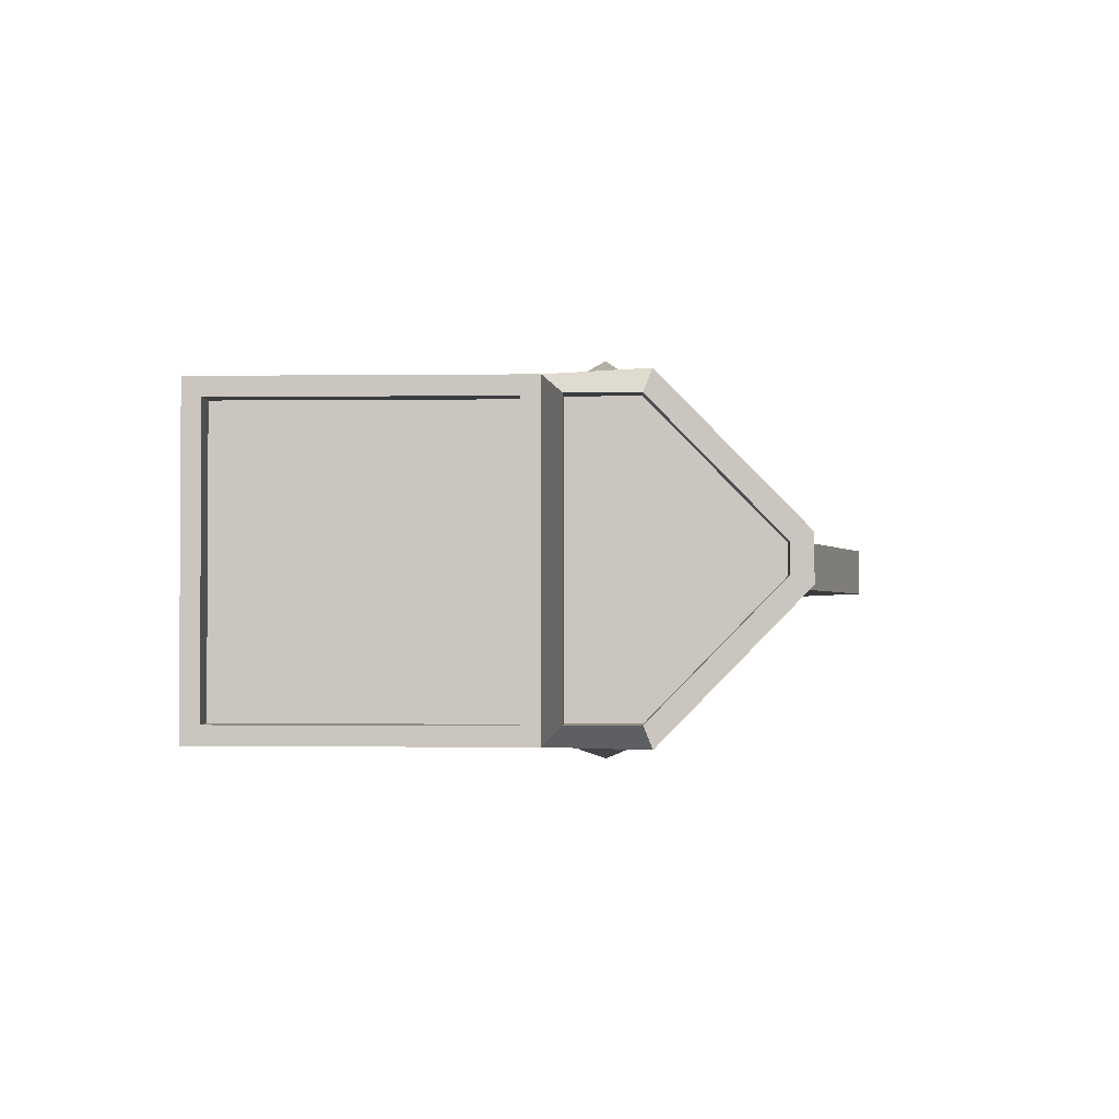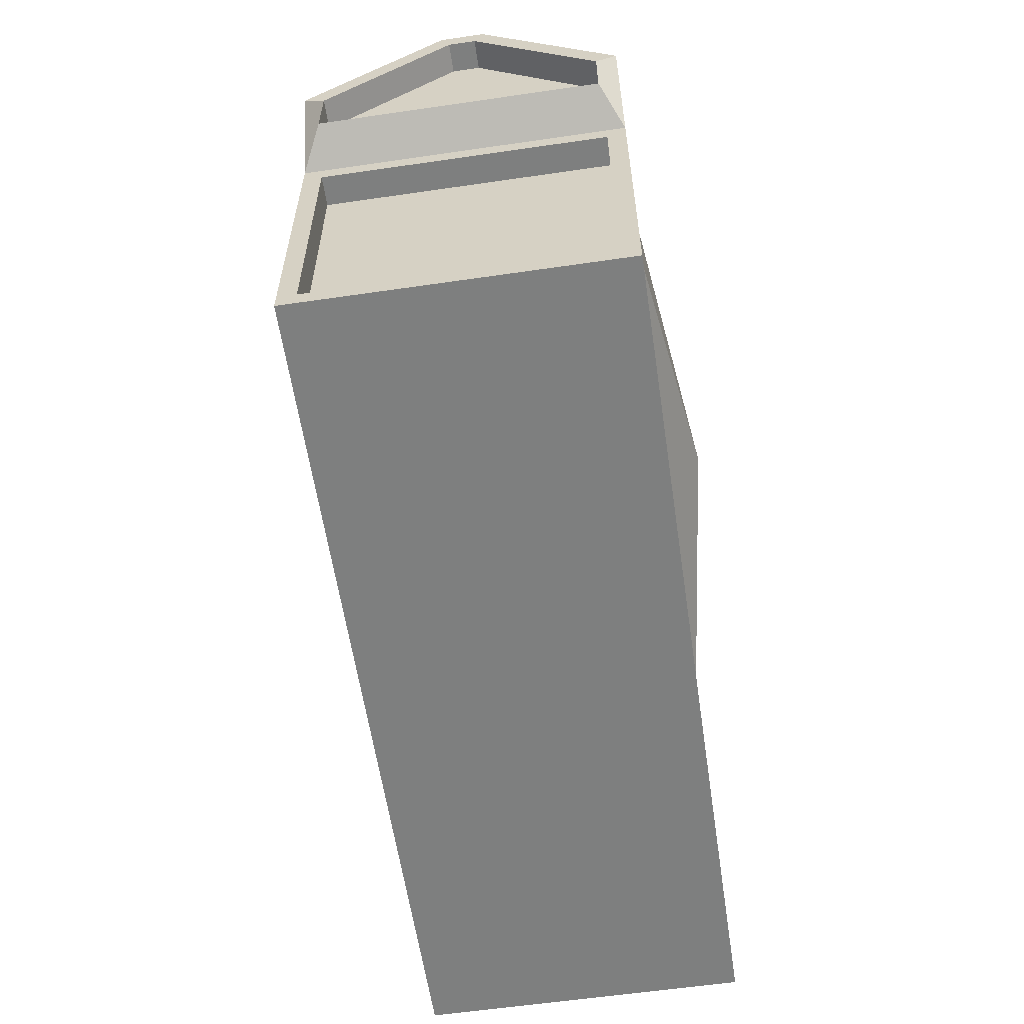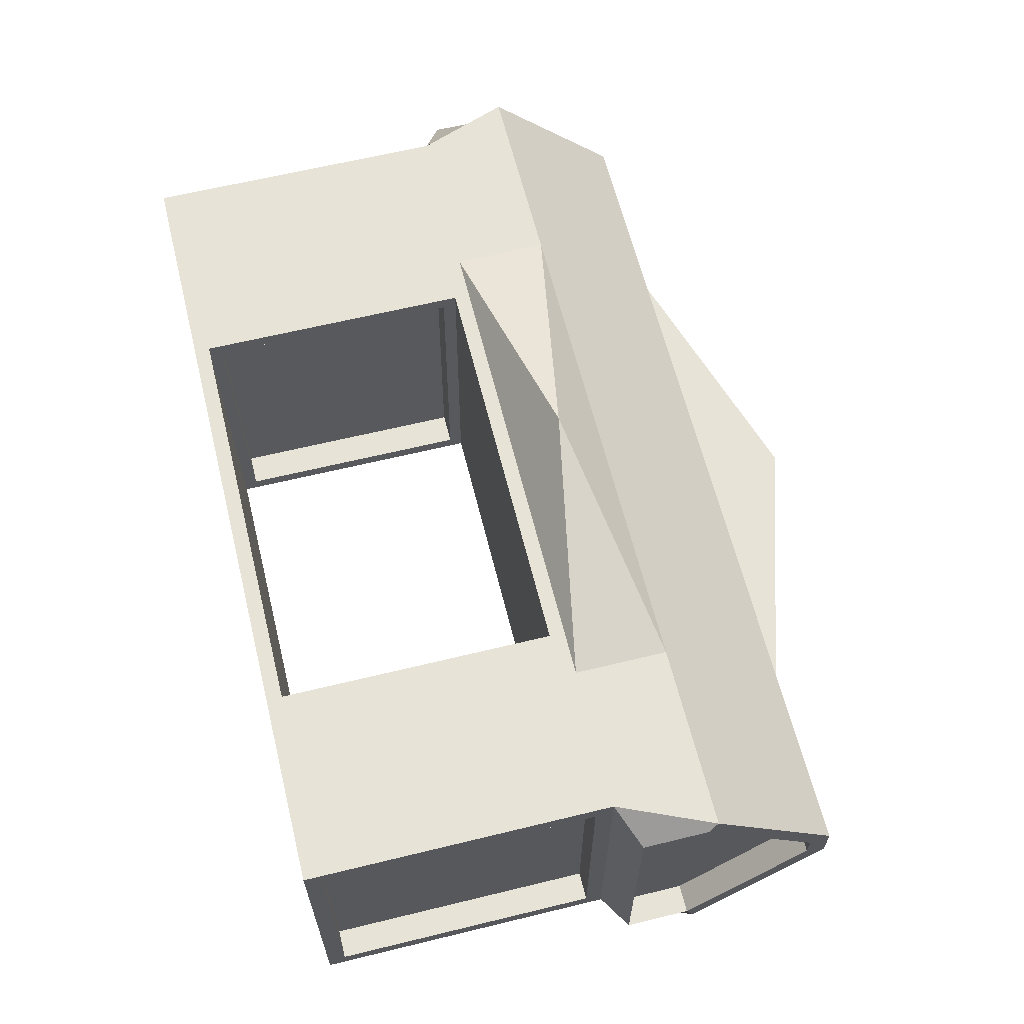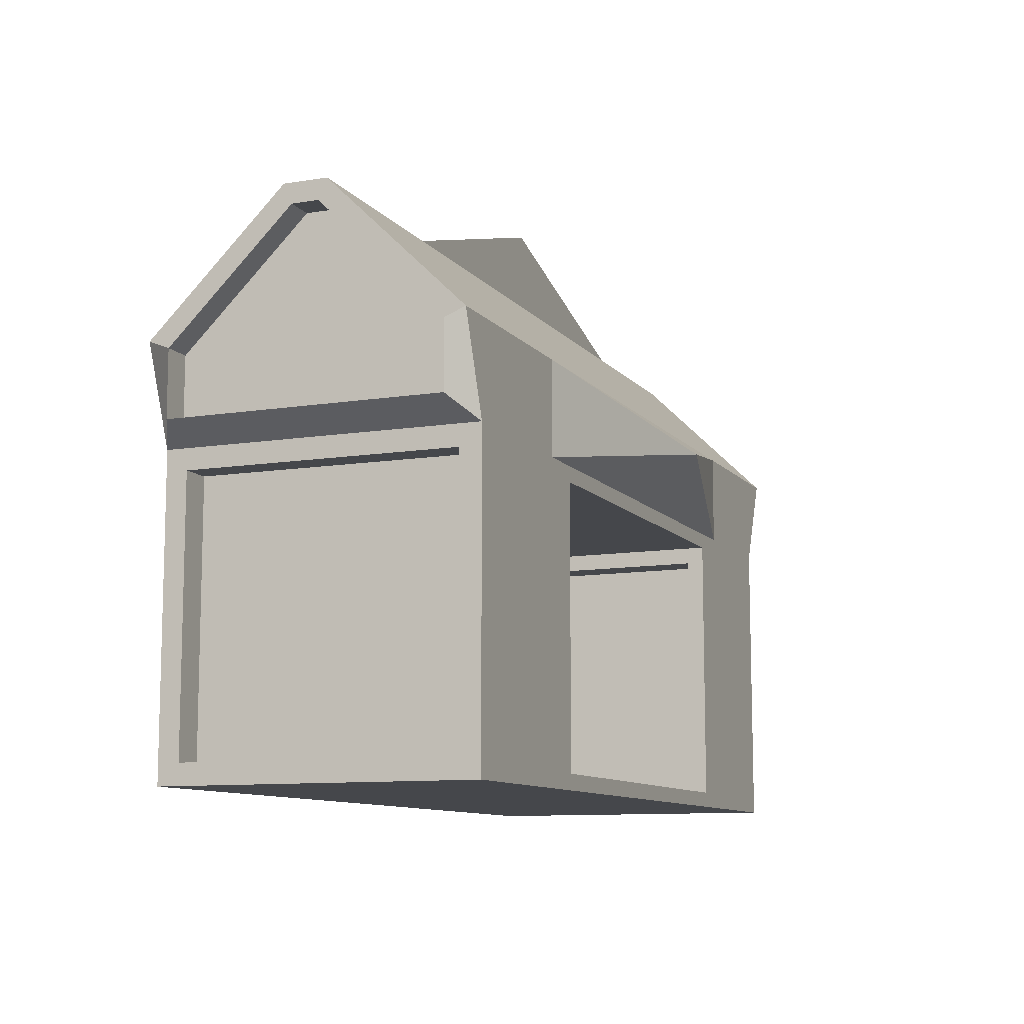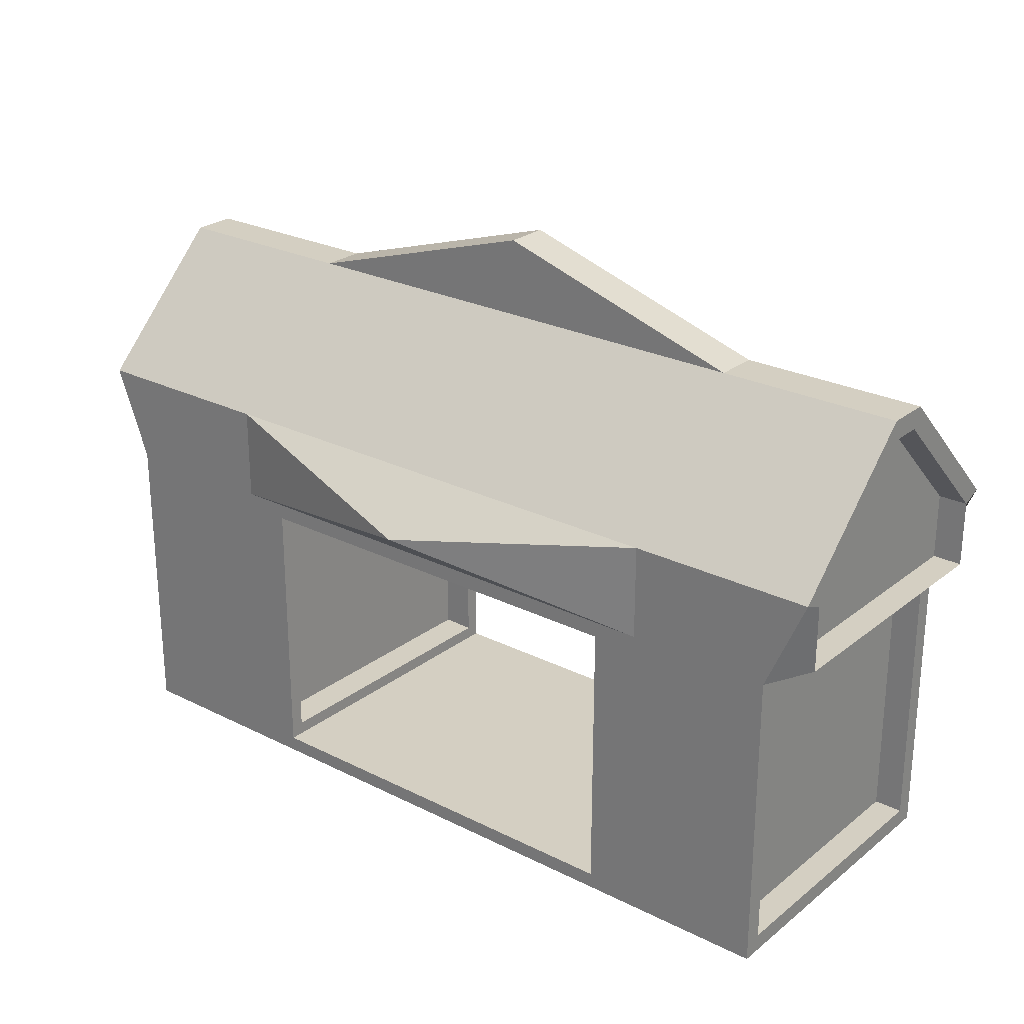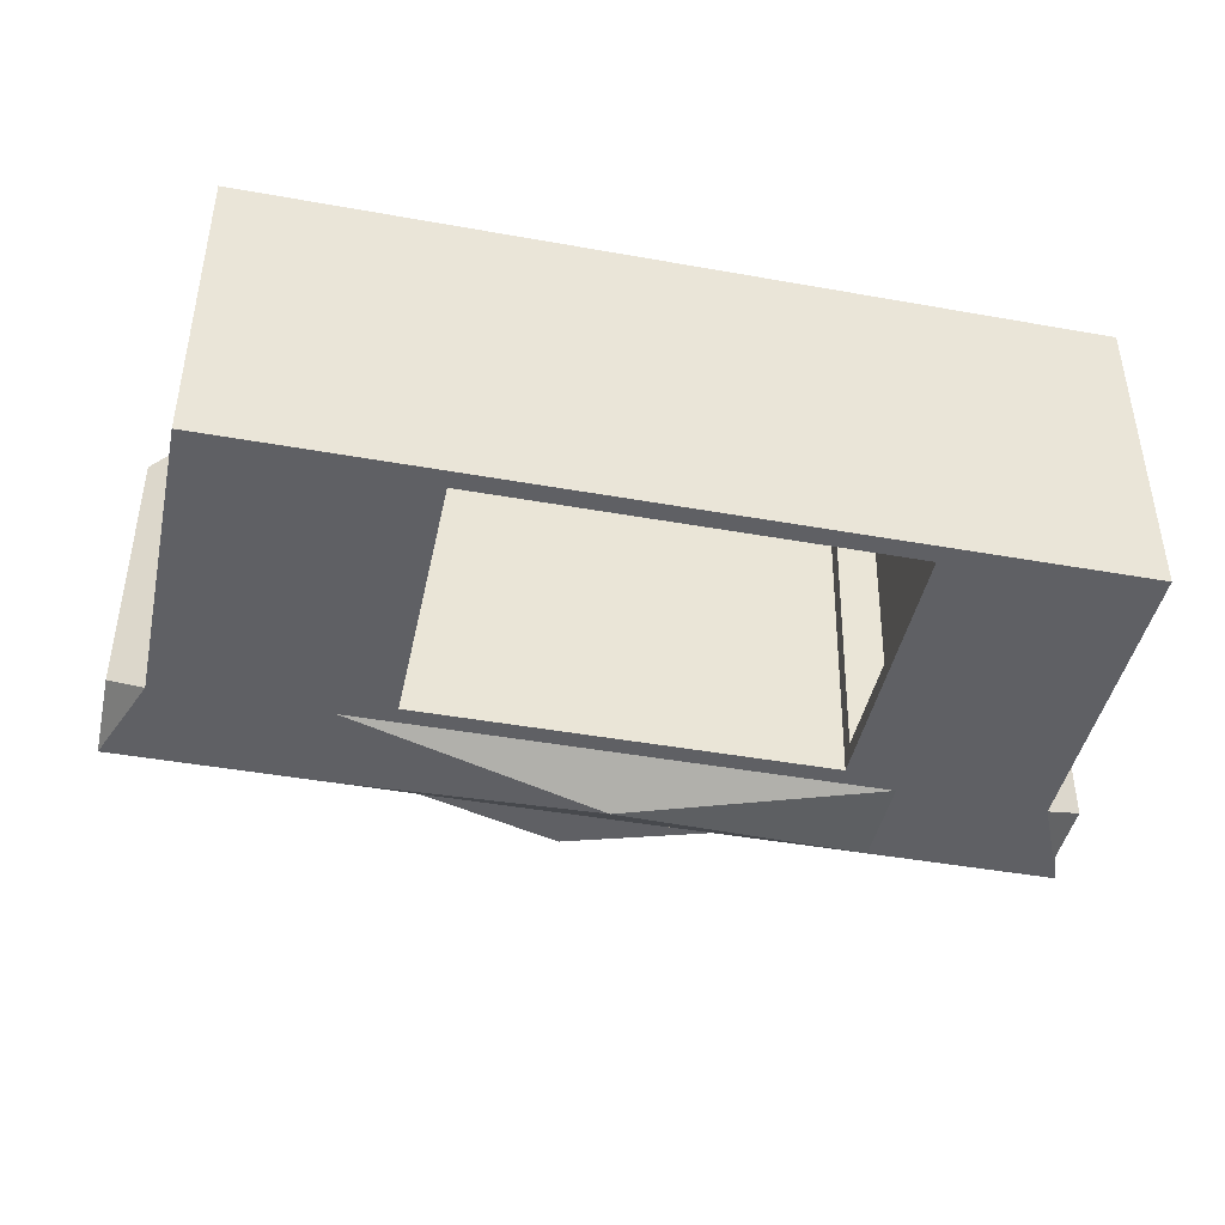
<metadata>
{"format":"obj","ext":"obj","renderer":"f3d","projection":"perspective","resolution":1024,"background":"white","views":[{"elev":-1.9,"azim":92.3,"up":"+Z"},{"elev":-59.6,"azim":98.5,"up":"+Y"},{"elev":62.7,"azim":76.1,"up":"+Z"},{"elev":-10.2,"azim":-67.5,"up":"+Y"},{"elev":25.5,"azim":38.8,"up":"+Y"},{"elev":-43.8,"azim":-11.9,"up":"+Z"}]}
</metadata>
<code>
o Cube
v 5.571 4.235 -1.702
v 5.063 0.4021 -1.728
v 5.571 4.235 1.702
v 5.063 0.4021 1.728
v -5.571 4.237 -1.701
v -5.131 0.4404 -1.689
v -5.571 4.237 1.701
v -5.131 0.4404 1.689
v 5.571 5.157 1.952
v -5.571 5.056 1.701
v 5.571 5.157 -1.952
v -5.571 5.157 -1.952
v 2.613 0.4073 -1.952
v 2.705 3.799 1.952
v 2.7 0.5886 1.736
v 2.613 3.767 -1.952
v 3.269 5.157 1.952
v 3.269 5.157 -1.952
v -2.417 0.4073 -1.952
v -2.51 3.799 1.952
v -3.073 5.157 1.952
v -2.506 0.5432 1.782
v -2.417 3.767 -1.952
v -3.073 5.157 -1.952
v -3.073 6.802 0.2704
v -5.571 6.556 0.1659
v 5.571 6.558 -0.1665
v 5.571 6.558 0.1665
v -5.571 6.556 -0.1659
v 3.269 6.802 -0.2704
v 3.269 6.802 0.2704
v -3.073 6.802 -0.2704
v -5.131 3.734 1.689
v -5.131 3.734 -1.689
v -5.571 5.056 -1.701
v -5.571 5.157 1.952
v -5.571 6.802 -0.2704
v -5.571 6.802 0.2704
v 5.063 3.772 -1.728
v 5.063 3.772 1.728
v 5.571 5.056 -1.702
v 5.571 5.056 1.702
v 5.571 6.802 -0.2704
v 5.571 6.802 0.2704
v 5.21 5.056 -1.702
v 5.21 5.056 1.702
v -5.21 5.056 1.701
v -5.21 5.056 -1.701
v -5.21 4.237 1.701
v -5.21 4.237 -1.701
v -5.21 6.556 -0.1659
v -5.21 6.556 0.1659
v 5.21 4.235 -1.702
v 5.21 4.235 1.702
v 5.21 6.558 -0.1665
v 5.21 6.558 0.1665
v 0.09767 7.777 -0.2704
v 0.09767 7.777 -0.2704
v 0.09767 7.777 0.2704
v 0.09767 7.777 0.2704
v -3.391 3.883 -1.952
v 3.579 3.885 -1.952
v 3.579 0.2892 -1.952
v -3.391 0.2917 -1.952
v -2.417 3.767 -1.952
v 2.613 3.767 -1.952
v 2.618 0.6168 -1.736
v -2.421 0.5721 -1.782
v -4.813 0.2917 -1.952
v -4.708 0.3277 1.952
v -4.708 3.847 1.952
v -4.813 3.883 -1.952
v -4.748 0.4404 -1.689
v -4.748 0.4404 1.689
v -4.748 3.734 1.689
v -4.748 3.734 -1.689
v 4.752 3.885 -1.952
v 4.752 0.2892 -1.952
v 4.831 3.912 1.952
v 4.831 0.2621 1.952
v 4.703 3.772 -1.728
v 4.703 0.4021 -1.728
v 4.703 3.772 1.728
v 4.703 0.4021 1.728
v -3.497 0.3277 1.952
v 3.5 0.2621 1.952
v 3.5 3.912 1.952
v -3.497 3.847 1.952
v 3.269 3.991 -1.952
v 3.269 0.183 -1.952
v 3.269 0.183 1.952
v 3.269 3.991 1.952
v -2.417 0.4073 -1.952
v -2.421 3.602 -1.782
v -2.51 0.3756 1.952
v -2.506 3.631 1.782
v -2.836 3.602 -1.792
v -2.921 3.631 1.772
v -2.836 0.5721 -1.792
v -2.921 0.5432 1.772
v 2.613 0.4073 -1.952
v 2.618 3.557 -1.736
v 2.705 0.3756 1.952
v 2.7 3.586 1.736
v 3.101 3.557 -1.747
v 3.183 3.586 1.724
v 3.101 0.6168 -1.747
v 3.183 0.5886 1.724
v 0.09767 4.574 -2.357
v 0.09767 4.574 -2.357
v 0.09767 4.574 -2.357
v 0.09767 4.574 -2.357
v 0.09767 4.574 2.706
v 0.09767 4.574 2.706
v 0.09767 4.574 2.706
v 0.09767 4.574 2.706
v -5.131 0.183 1.952
v -5.131 3.991 1.952
v -3.073 3.991 1.952
v -3.073 0.183 1.952
v 5.063 3.991 1.952
v 5.063 0.183 1.952
v 3.269 0.183 1.952
v 3.269 3.991 1.952
v -3.073 0.183 -1.952
v -5.131 0.183 -1.952
v -5.131 3.991 -1.952
v -3.073 3.991 -1.952
v 5.063 3.991 -1.952
v 5.063 0.183 -1.952
v 3.269 3.991 -1.952
v 3.269 0.183 -1.952
f 128 127 12 24
f 85 88 71 70
f 132 130 122 123
f 63 62 77 78
f 18 24 32 30
f 124 121 9 17
f 28 42 46 56
f 29 35 48 51
f 33 34 76 75
f 4 2 82 84
f 17 21 116 114
f 36 21 25 38
f 19 23 65 93
f 125 132 123 120
f 80 79 87 86
f 129 131 18 11
f 126 125 120 117
f 69 72 61 64
f 118 119 21 36
f 1 41 45 53
f 124 123 91 92
f 24 18 112 111
f 32 37 38 25
f 43 30 31 44
f 32 25 60 57
f 21 17 31 25
f 11 18 30 43
f 41 27 55 45
f 24 12 37 32
f 17 9 44 31
f 7 5 127 118
f 5 35 12 127
f 10 7 118 36
f 35 29 37 12
f 26 10 36 38
f 29 26 38 37
f 1 3 121 129
f 41 1 129 11
f 3 42 9 121
f 28 27 43 44
f 27 41 11 43
f 42 28 44 9
f 50 49 47 48
f 54 53 45 46
f 48 47 52 51
f 46 45 55 56
f 5 7 49 50
f 42 3 54 46
f 10 26 52 47
f 35 5 50 48
f 27 28 56 55
f 26 29 51 52
f 3 1 53 54
f 7 10 47 49
f 58 57 60 59
f 25 31 59 60
f 30 32 57 58
f 31 30 58 59
f 16 23 128 131
f 13 16 131 132
f 19 13 132 125
f 23 19 125 128
f 16 13 101 66
f 13 19 93 101
f 23 16 66 65
f 8 6 126 117
f 33 8 117 118
f 6 34 127 126
f 34 33 118 127
f 73 74 75 76
f 8 33 75 74
f 34 6 73 76
f 6 8 74 73
f 39 2 130 129
f 4 40 121 122
f 40 39 129 121
f 2 4 122 130
f 82 81 83 84
f 40 4 84 83
f 39 40 83 81
f 2 39 81 82
f 103 95 120 123
f 14 103 123 124
f 20 14 124 119
f 95 20 119 120
f 22 68 99 100
f 132 131 89 90
f 123 132 90 91
f 131 124 92 89
f 101 93 95 103
f 102 67 107 105
f 94 68 93 65
f 22 96 20 95
f 96 94 65 20
f 68 22 95 93
f 99 97 98 100
f 96 22 100 98
f 68 94 97 99
f 94 96 98 97
f 67 102 66 101
f 104 15 103 14
f 15 67 101 103
f 102 104 14 66
f 107 108 106 105
f 104 102 105 106
f 15 104 106 108
f 67 15 108 107
f 110 109 111 112
f 131 128 109 110
f 128 24 111 109
f 18 131 110 112
f 115 113 114 116
f 124 17 114 113
f 119 124 113 115
f 21 119 115 116
f 65 66 14 20
f 70 71 118 117
f 71 88 119 118
f 85 70 117 120
f 88 85 120 119
f 79 80 122 121
f 80 86 123 122
f 87 79 121 124
f 86 87 124 123
f 69 64 125 126
f 72 69 126 127
f 61 72 127 128
f 64 61 128 125
f 78 77 129 130
f 77 62 131 129
f 63 78 130 132
f 62 63 132 131

</code>
